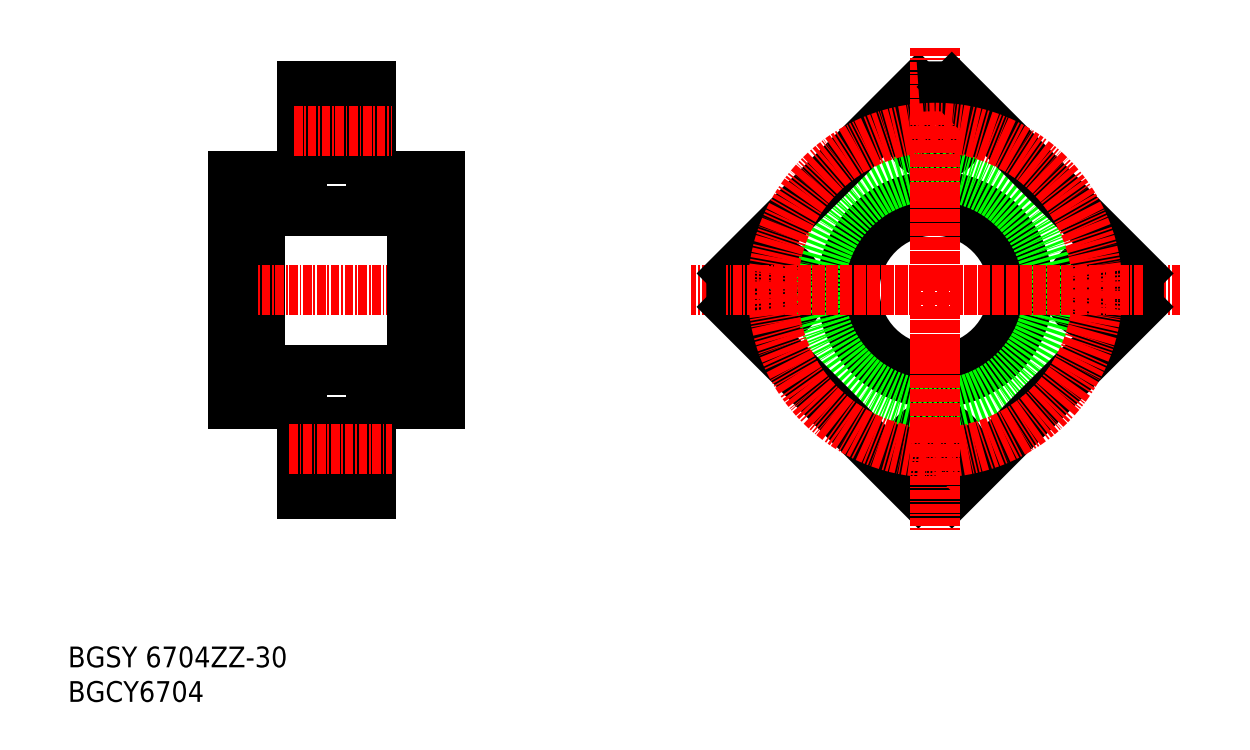
<metadata>
{"format":"dxf","ext":"dxf","renderer":"ezdxf+matplotlib","layout":"modelspace","background":"white","min_lineweight":24,"dpi":150}
</metadata>
<code>
0
SECTION
2
ENTITIES
0
TEXT
8
0
10
44.78
20
37.3
30
0
40
3
1
BGCY6704
11
44.78
21
38.8
31
0
73
     2
0
TEXT
8
0
10
44.78
20
42.3
30
0
40
3
1
BGSY 6704ZZ-30
11
44.78
21
43.8
31
0
73
     2
0
LINE
8
0
10
72.61
20
110.4
30
0
11
72.61
21
83.35
31
0
0
LINE
8
0
10
84.51
20
77.85
30
0
11
84.51
21
69.85
31
0
0
LINE
8
0
10
88.61
20
77.85
30
0
11
84.51
21
77.85
31
0
0
LINE
8
0
10
88.61
20
67.35
30
0
11
88.61
21
80.35
31
0
0
LINE
8
0
10
78.61
20
80.35
30
0
11
78.61
21
67.35
31
0
0
LINE
8
0
10
78.61
20
76.1
30
0
11
84.51
21
76.1
31
0
0
LINE
8
0
10
88.61
20
69.85
30
0
11
84.51
21
69.85
31
0
0
LINE
8
0
10
78.61
20
67.35
30
0
11
88.61
21
67.35
31
0
0
LINE
8
0
10
78.61
20
71.6
30
0
11
84.51
21
71.6
31
0
0
LINE
8
0
10
88.61
20
115.9
30
0
11
84.51
21
115.9
31
0
0
LINE
8
0
10
84.51
20
123.9
30
0
11
84.51
21
115.9
31
0
0
LINE
8
0
10
78.61
20
122.1
30
0
11
84.51
21
122.1
31
0
0
LINE
8
0
10
78.61
20
117.6
30
0
11
84.51
21
117.6
31
0
0
LINE
8
0
10
88.61
20
123.9
30
0
11
84.51
21
123.9
31
0
0
LINE
8
CENTER
10
66.8
20
96.85
30
0
11
100.1
21
96.85
31
0
0
LINE
8
0
10
78.61
20
126.4
30
0
11
88.61
21
126.4
31
0
0
LINE
8
0
10
78.61
20
126.4
30
0
11
78.61
21
113.4
31
0
0
LINE
8
0
10
78.61
20
113.4
30
0
11
68.61
21
113.4
31
0
0
LINE
8
0
10
88.61
20
113.4
30
0
11
98.61
21
113.4
31
0
0
LINE
8
0
10
88.61
20
126.4
30
0
11
88.61
21
113.4
31
0
0
LINE
8
0
10
98.61
20
113.4
30
0
11
98.61
21
80.35
31
0
0
LINE
8
0
10
68.61
20
113.4
30
0
11
68.61
21
80.35
31
0
0
LINE
8
0
10
88.61
20
80.35
30
0
11
98.61
21
80.35
31
0
0
LINE
8
0
10
68.61
20
80.35
30
0
11
78.61
21
80.35
31
0
0
LINE
8
0
10
72.61
20
108.4
30
0
11
94.61
21
108.4
31
0
0
LINE
8
0
10
72.61
20
85.35
30
0
11
94.61
21
85.35
31
0
0
LINE
8
0
10
72.61
20
83.35
30
0
11
68.61
21
83.35
31
0
0
LINE
8
0
10
94.61
20
83.35
30
0
11
98.61
21
83.35
31
0
0
LINE
8
0
10
72.61
20
110.4
30
0
11
68.61
21
110.4
31
0
0
LINE
8
0
10
94.61
20
110.4
30
0
11
98.61
21
110.4
31
0
0
LINE
8
0
10
94.61
20
110.4
30
0
11
94.61
21
83.35
31
0
0
LINE
8
CENTER
10
76.81
20
73.85
30
0
11
91.64
21
73.85
31
0
0
LINE
8
CENTER
10
77.46
20
119.9
30
0
11
91.64
21
119.9
31
0
0
CIRCLE
8
0
10
193.7
20
96.85
30
0
40
2.25
0
CIRCLE
8
0
10
193.7
20
96.85
30
0
40
4
0
CIRCLE
8
0
10
170.2
20
73.35
30
0
40
2.25
0
CIRCLE
8
0
10
170.2
20
73.35
30
0
40
4
0
CIRCLE
8
0
10
146.7
20
96.85
30
0
40
2.25
0
CIRCLE
8
0
10
146.7
20
96.85
30
0
40
2.25
0
CIRCLE
8
0
10
146.7
20
96.85
30
0
40
4
0
CIRCLE
8
0
10
170.2
20
120.4
30
0
40
2.25
0
CIRCLE
8
0
10
170.2
20
120.4
30
0
40
4
0
CIRCLE
8
0
10
170.2
20
96.97
30
0
40
13.5
0
CIRCLE
8
0
10
170.1
20
96.85
30
0
40
11.5
0
CIRCLE
8
0
10
170.1
20
96.85
30
0
40
16.5
0
LINE
8
CENTER
10
205.7
20
96.85
30
0
11
134.9
21
96.85
31
0
0
ARC
8
0
10
170.2
20
96.85
30
0
40
29.5
50
265.3
51
274.7
0
LINE
8
0
10
172.6
20
67.45
30
0
11
199.6
21
94.43
31
0
0
LINE
8
0
10
140.8
20
99.27
30
0
11
167.8
21
126.3
31
0
0
ARC
8
0
10
170.2
20
96.85
30
0
40
29.5
50
355.3
51
4.704
0
LINE
8
CENTER
10
170.2
20
126.6
30
0
11
170.2
21
66.83
31
0
0
ARC
8
0
10
170.2
20
96.85
30
0
40
29.5
50
175.3
51
184.7
0
LINE
8
0
10
167.8
20
67.45
30
0
11
140.8
21
94.43
31
0
0
LINE
8
CENTER
10
170.2
20
131.9
30
0
11
170.2
21
62.02
31
0
0
LINE
8
0
10
199.6
20
99.27
30
0
11
172.6
21
126.3
31
0
0
ARC
8
0
10
170.2
20
96.85
30
0
40
29.5
50
85.3
51
94.7
0
CIRCLE
8
CENTER
10
170.2
20
96.85
30
0
40
23.5
0
LINE
8
CENTER
10
200.2
20
96.85
30
0
11
139.9
21
96.85
31
0
0
ENDSEC
0
EOF

</code>
